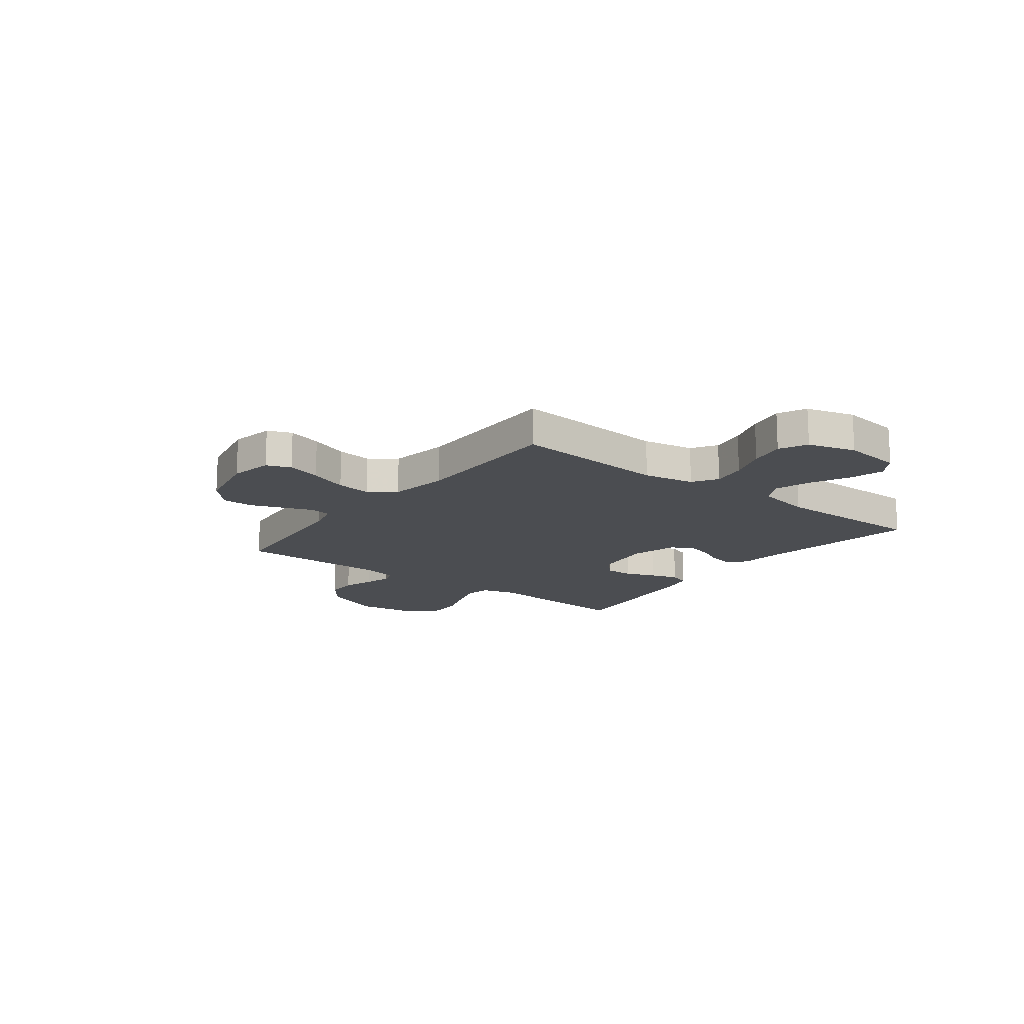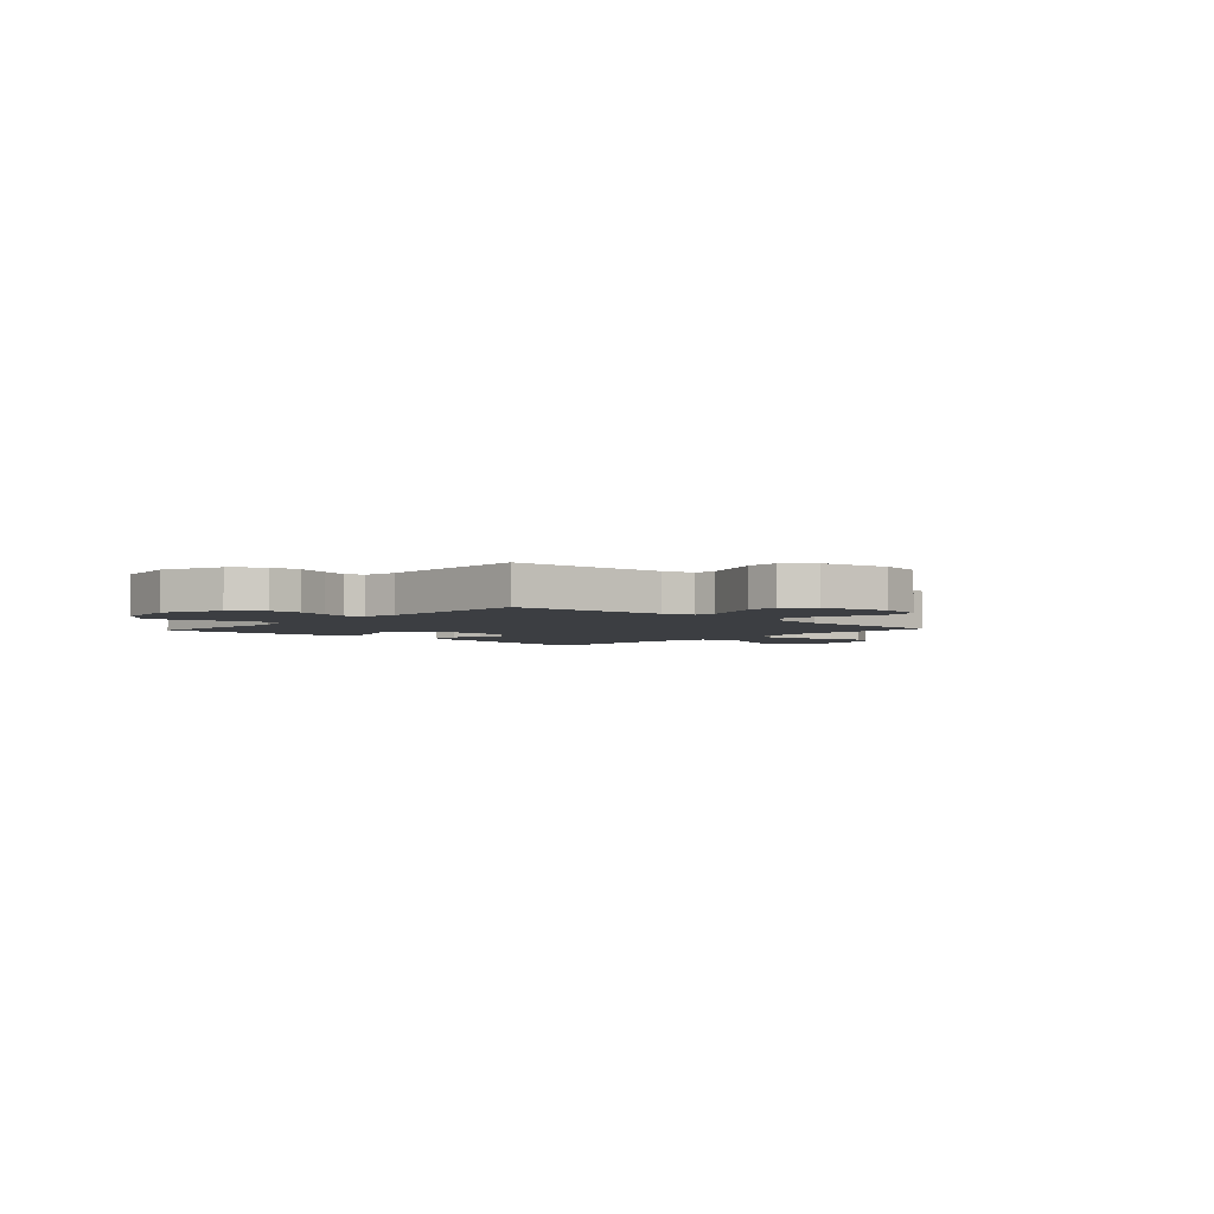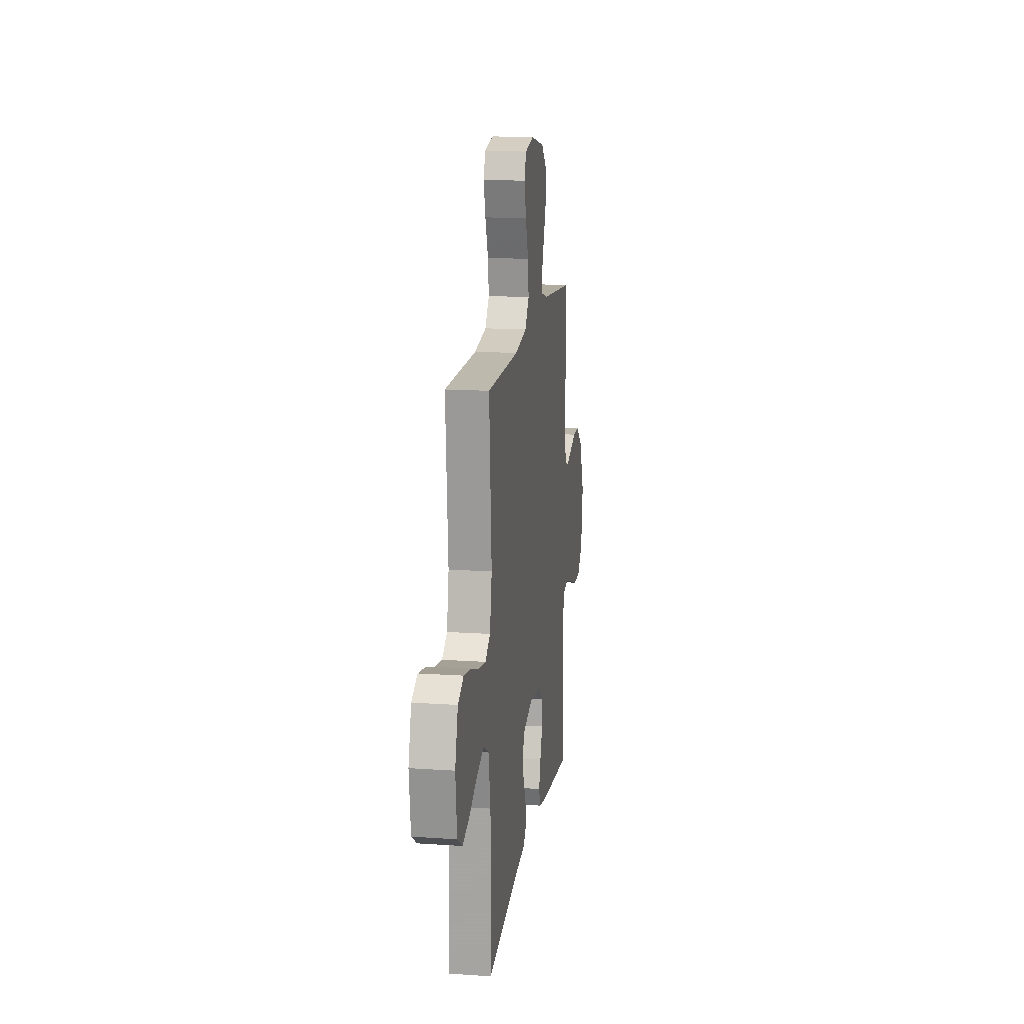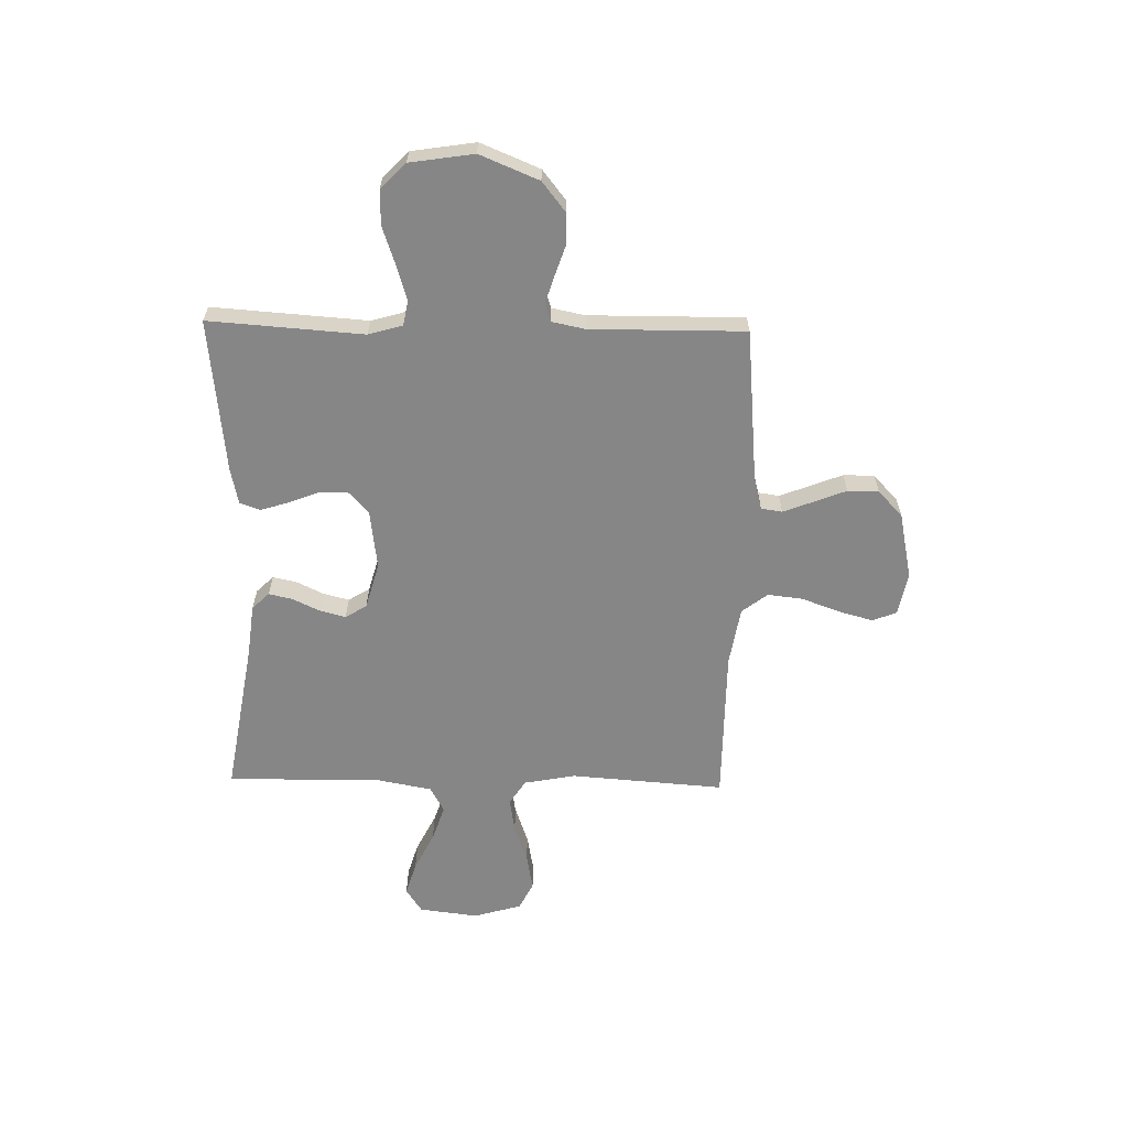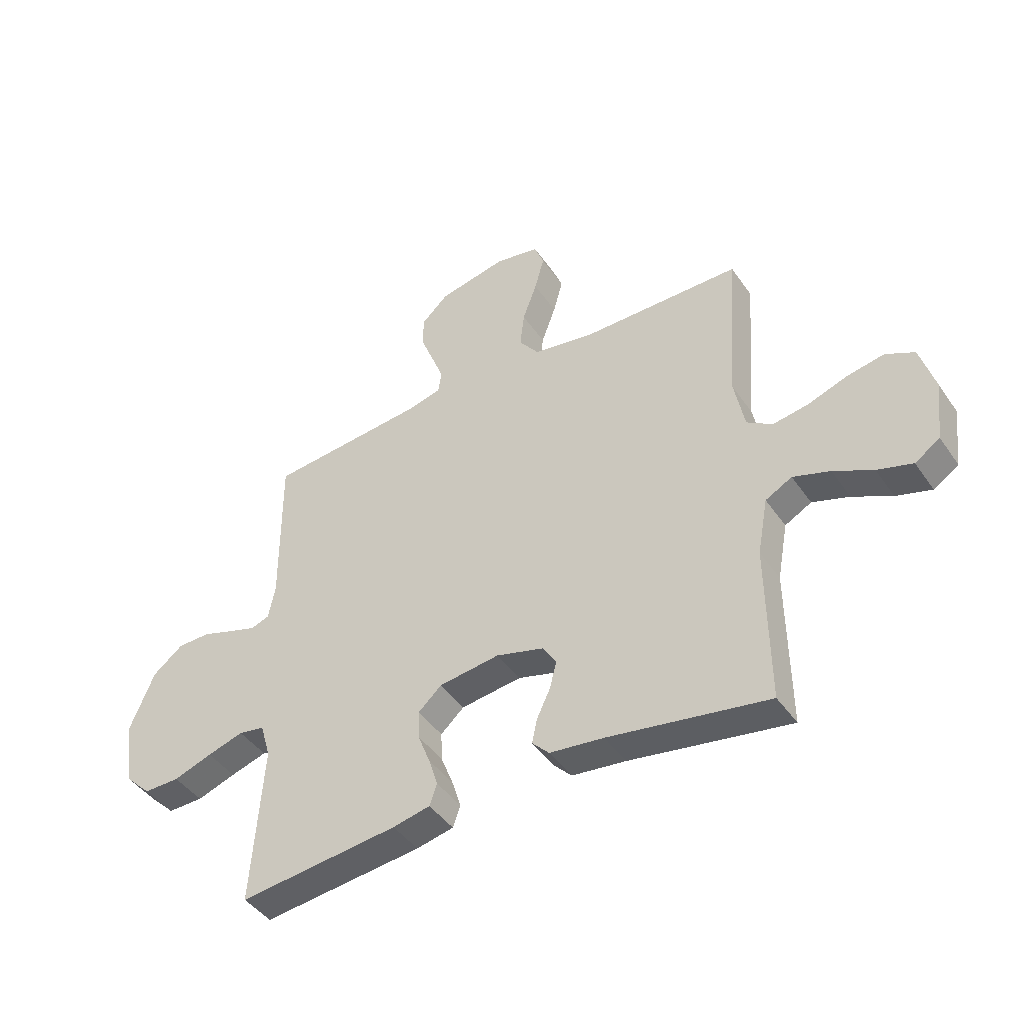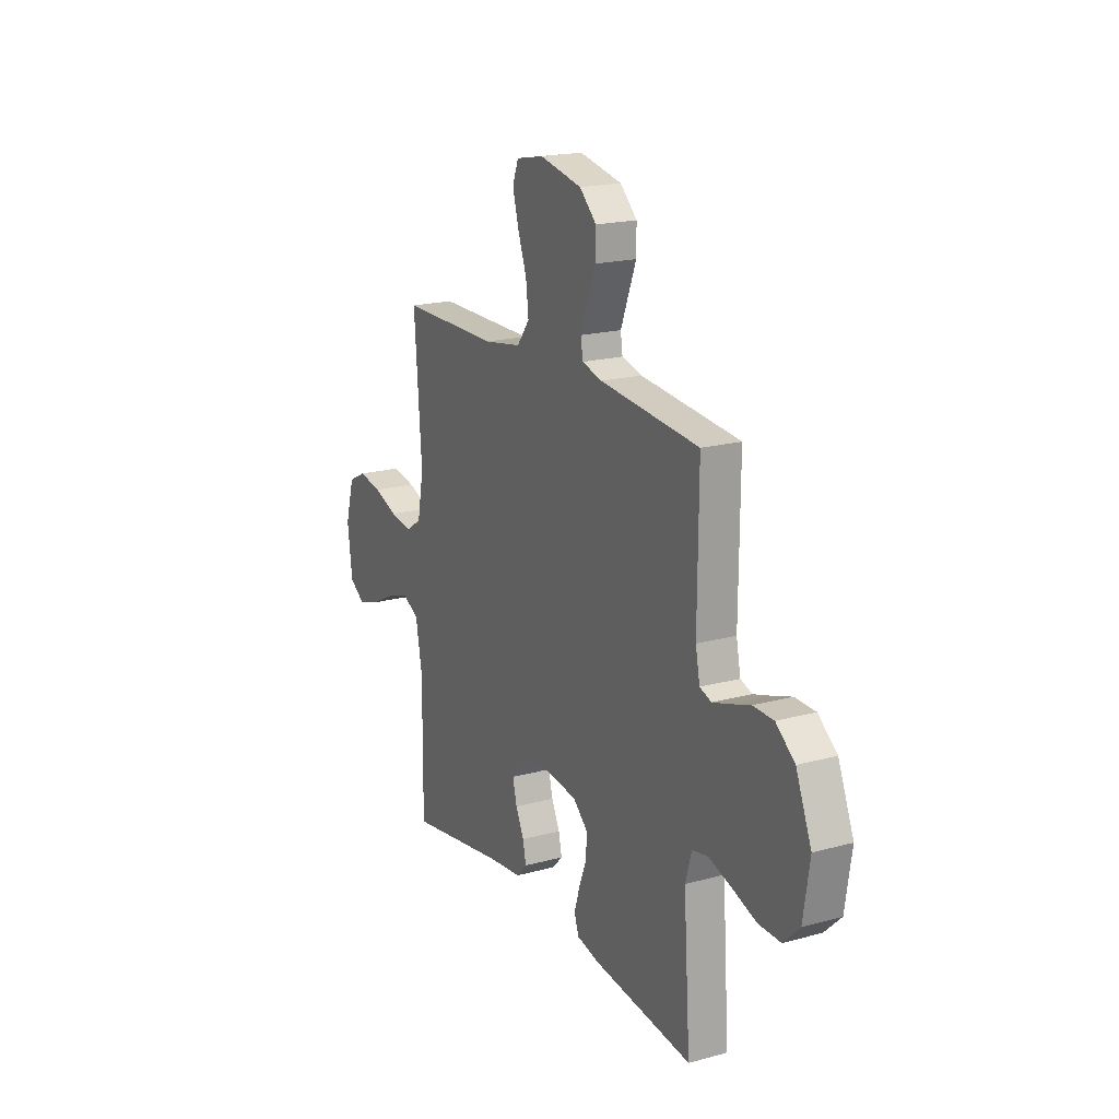
<metadata>
{"format":"obj","ext":"obj","renderer":"f3d","projection":"perspective","resolution":1024,"background":"white","views":[{"elev":-15.6,"azim":52.5,"up":"+Y"},{"elev":-3.4,"azim":-42.6,"up":"+Y"},{"elev":15.2,"azim":98.2,"up":"+Z"},{"elev":-62.2,"azim":-91.2,"up":"+Y"},{"elev":-43.9,"azim":32.2,"up":"+Z"},{"elev":19.0,"azim":-117.3,"up":"+Z"}]}
</metadata>
<code>
v 0.5 0.07 0.5
v 0.478 0.07 0.2
v 0.497 0.07 0.101
v 0.545 0.07 0.07
v 0.612 0.07 0.081
v 0.686 0.07 0.107
v 0.756 0.07 0.12
v 0.81 0.07 0.093
v 0.837 0.07 0
v 0.823 0.07 -0.115
v 0.776 0.07 -0.146
v 0.71 0.07 -0.126
v 0.636 0.07 -0.089
v 0.567 0.07 -0.066
v 0.517 0.07 -0.093
v 0.497 0.07 -0.2
v 0.5 0.07 -0.5
v 0.2 0.07 -0.45
v 0.099 0.07 -0.438
v 0.067 0.07 -0.405
v 0.077 0.07 -0.359
v 0.102 0.07 -0.307
v 0.115 0.07 -0.256
v 0.09 0.07 -0.215
v 0 0.07 -0.19
v -0.114 0.07 -0.205
v -0.158 0.07 -0.245
v -0.156 0.07 -0.299
v -0.133 0.07 -0.358
v -0.116 0.07 -0.412
v -0.13 0.07 -0.452
v -0.2 0.07 -0.467
v -0.5 0.07 -0.5
v -0.479 0.07 -0.2
v -0.498 0.07 -0.134
v -0.547 0.07 -0.125
v -0.615 0.07 -0.146
v -0.688 0.07 -0.171
v -0.755 0.07 -0.172
v -0.804 0.07 -0.124
v -0.823 0.07 0
v -0.776 0.07 0.114
v -0.719 0.07 0.159
v -0.657 0.07 0.16
v -0.597 0.07 0.14
v -0.546 0.07 0.124
v -0.511 0.07 0.136
v -0.498 0.07 0.2
v -0.5 0.07 0.5
v -0.2 0.07 0.528
v -0.139 0.07 0.544
v -0.133 0.07 0.585
v -0.155 0.07 0.642
v -0.18 0.07 0.706
v -0.18 0.07 0.766
v -0.129 0.07 0.814
v 0 0.07 0.841
v 0.083 0.07 0.825
v 0.101 0.07 0.778
v 0.083 0.07 0.712
v 0.056 0.07 0.638
v 0.048 0.07 0.57
v 0.086 0.07 0.52
v 0.2 0.07 0.501
v 0.5 0 0.5
v 0.478 0 0.2
v 0.497 0 0.101
v 0.545 0 0.07
v 0.612 0 0.081
v 0.686 0 0.107
v 0.756 0 0.12
v 0.81 0 0.093
v 0.837 0 0
v 0.823 0 -0.115
v 0.776 0 -0.146
v 0.71 0 -0.126
v 0.636 0 -0.089
v 0.567 0 -0.066
v 0.517 0 -0.093
v 0.497 0 -0.2
v 0.5 0 -0.5
v 0.2 0 -0.45
v 0.099 0 -0.438
v 0.067 0 -0.405
v 0.077 0 -0.359
v 0.102 0 -0.307
v 0.115 0 -0.256
v 0.09 0 -0.215
v 0 0 -0.19
v -0.114 0 -0.205
v -0.158 0 -0.245
v -0.156 0 -0.299
v -0.133 0 -0.358
v -0.116 0 -0.412
v -0.13 0 -0.452
v -0.2 0 -0.467
v -0.5 0 -0.5
v -0.479 0 -0.2
v -0.498 0 -0.134
v -0.547 0 -0.125
v -0.615 0 -0.146
v -0.688 0 -0.171
v -0.755 0 -0.172
v -0.804 0 -0.124
v -0.823 0 0
v -0.776 0 0.114
v -0.719 0 0.159
v -0.657 0 0.16
v -0.597 0 0.14
v -0.546 0 0.124
v -0.511 0 0.136
v -0.498 0 0.2
v -0.5 0 0.5
v -0.2 0 0.528
v -0.139 0 0.544
v -0.133 0 0.585
v -0.155 0 0.642
v -0.18 0 0.706
v -0.18 0 0.766
v -0.129 0 0.814
v 0 0 0.841
v 0.083 0 0.825
v 0.101 0 0.778
v 0.083 0 0.712
v 0.056 0 0.638
v 0.048 0 0.57
v 0.086 0 0.52
v 0.2 0 0.501
f 59 60 61
f 58 59 61
f 57 58 61
f 56 57 61
f 55 56 61
f 54 55 61
f 53 54 61
f 52 53 61 62
f 51 52 62 63
f 48 49 50
f 51 63 64
f 50 51 64
f 48 50 64
f 47 48 64
f 43 44 45
f 42 43 45
f 41 42 45
f 40 41 45
f 39 40 45
f 38 39 45
f 37 38 45
f 36 37 45 46
f 35 36 46 47
f 32 33 34
f 31 32 34
f 30 31 34
f 29 30 34
f 28 29 34
f 34 35 47
f 28 34 47
f 27 28 47
f 20 21 22
f 19 20 22
f 18 19 22
f 18 22 23
f 17 18 23
f 16 17 23
f 15 16 23 24
f 11 12 13
f 10 11 13
f 9 10 13
f 8 9 13
f 7 8 13
f 6 7 13
f 5 6 13
f 4 5 13 14
f 15 24 25
f 14 15 25
f 4 14 25
f 3 4 25
f 47 64 1
f 27 47 1
f 26 27 1
f 2 3 25 26
f 1 2 26
f 125 124 123
f 125 123 122
f 125 122 121
f 125 121 120
f 125 120 119
f 125 119 118
f 125 118 117
f 126 125 117 116
f 127 126 116 115
f 114 113 112
f 128 127 115
f 128 115 114
f 128 114 112
f 128 112 111
f 109 108 107
f 109 107 106
f 109 106 105
f 109 105 104
f 109 104 103
f 109 103 102
f 109 102 101
f 110 109 101 100
f 111 110 100 99
f 98 97 96
f 98 96 95
f 98 95 94
f 98 94 93
f 98 93 92
f 111 99 98
f 111 98 92
f 111 92 91
f 86 85 84
f 86 84 83
f 86 83 82
f 87 86 82
f 87 82 81
f 87 81 80
f 88 87 80 79
f 77 76 75
f 77 75 74
f 77 74 73
f 77 73 72
f 77 72 71
f 77 71 70
f 77 70 69
f 78 77 69 68
f 89 88 79
f 89 79 78
f 89 78 68
f 89 68 67
f 65 128 111
f 65 111 91
f 65 91 90
f 90 89 67 66
f 90 66 65
f 1 65 66 2
f 2 66 67 3
f 3 67 68 4
f 4 68 69 5
f 5 69 70 6
f 6 70 71 7
f 7 71 72 8
f 8 72 73 9
f 9 73 74 10
f 10 74 75 11
f 11 75 76 12
f 12 76 77 13
f 13 77 78 14
f 14 78 79 15
f 15 79 80 16
f 16 80 81 17
f 17 81 82 18
f 18 82 83 19
f 19 83 84 20
f 20 84 85 21
f 21 85 86 22
f 22 86 87 23
f 23 87 88 24
f 24 88 89 25
f 25 89 90 26
f 26 90 91 27
f 27 91 92 28
f 28 92 93 29
f 29 93 94 30
f 30 94 95 31
f 31 95 96 32
f 32 96 97 33
f 33 97 98 34
f 34 98 99 35
f 35 99 100 36
f 36 100 101 37
f 37 101 102 38
f 38 102 103 39
f 39 103 104 40
f 40 104 105 41
f 41 105 106 42
f 42 106 107 43
f 43 107 108 44
f 44 108 109 45
f 45 109 110 46
f 46 110 111 47
f 47 111 112 48
f 48 112 113 49
f 49 113 114 50
f 50 114 115 51
f 51 115 116 52
f 52 116 117 53
f 53 117 118 54
f 54 118 119 55
f 55 119 120 56
f 56 120 121 57
f 57 121 122 58
f 58 122 123 59
f 59 123 124 60
f 60 124 125 61
f 61 125 126 62
f 62 126 127 63
f 63 127 128 64
f 64 128 65 1

</code>
